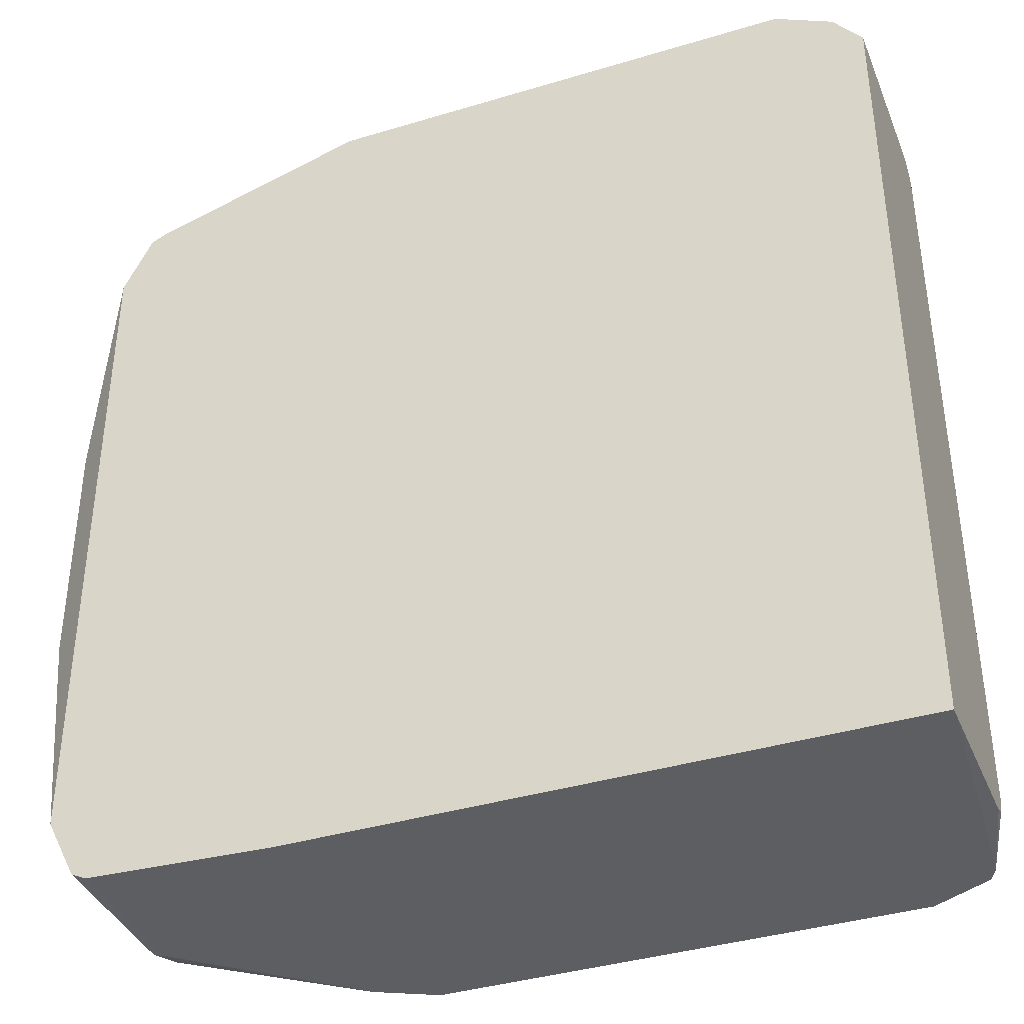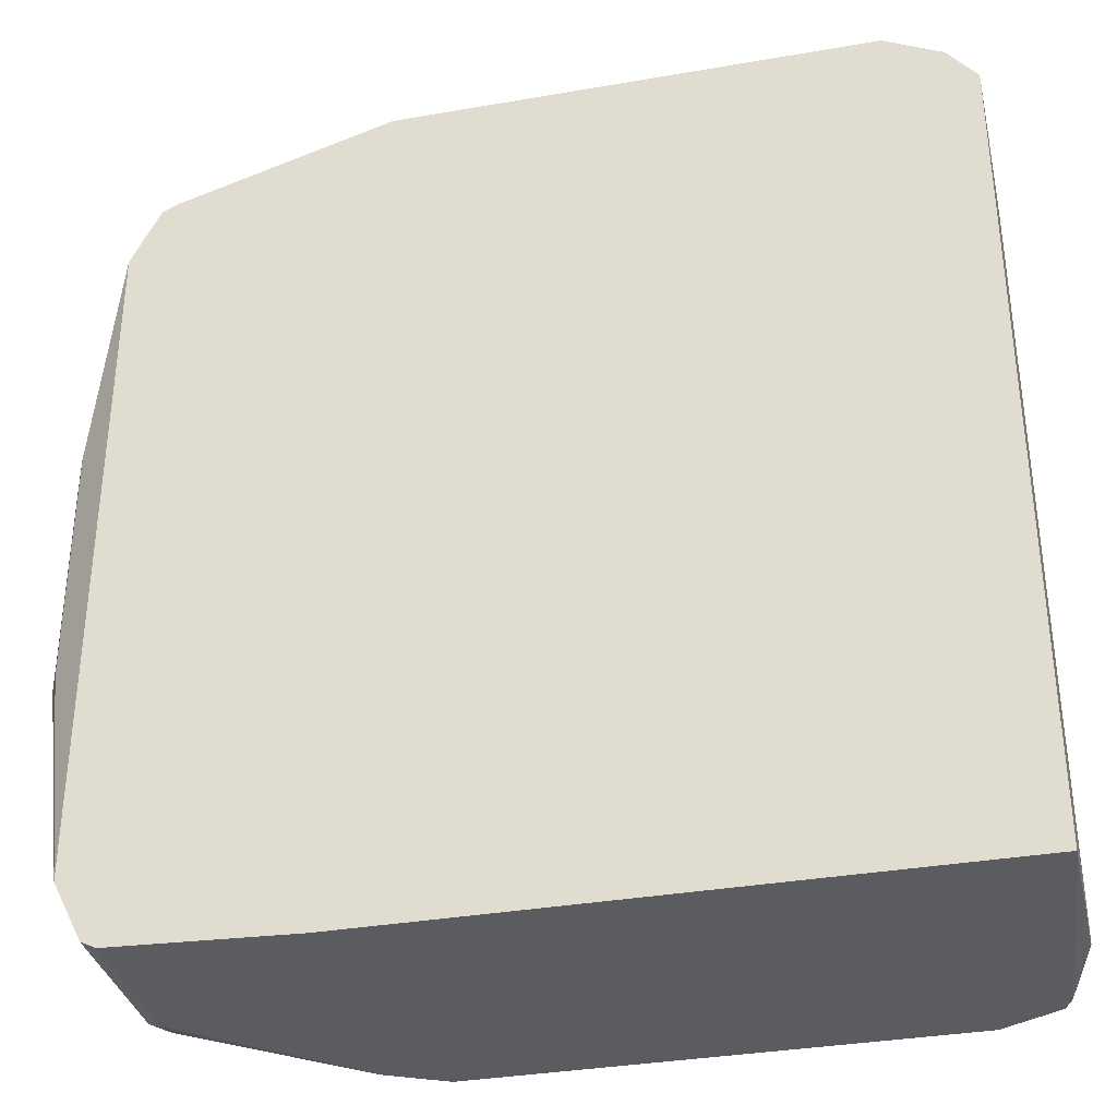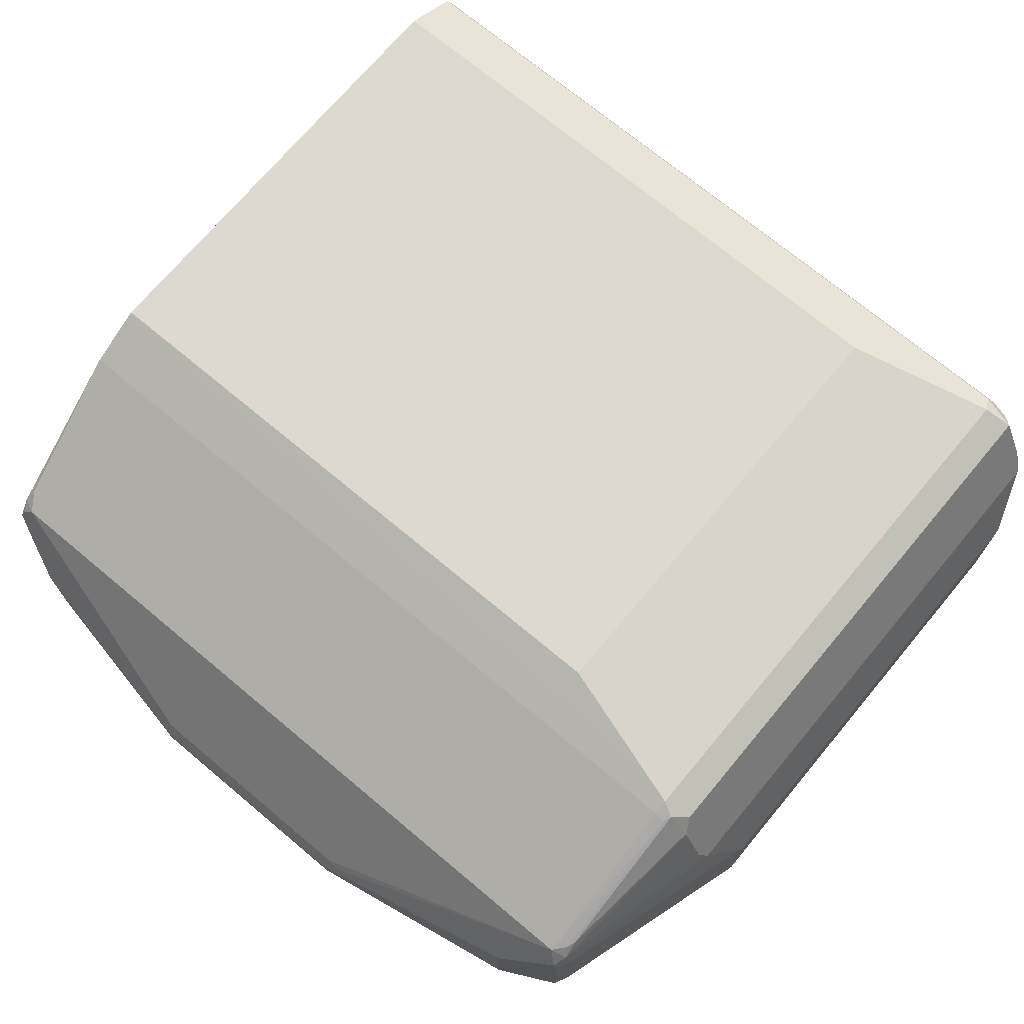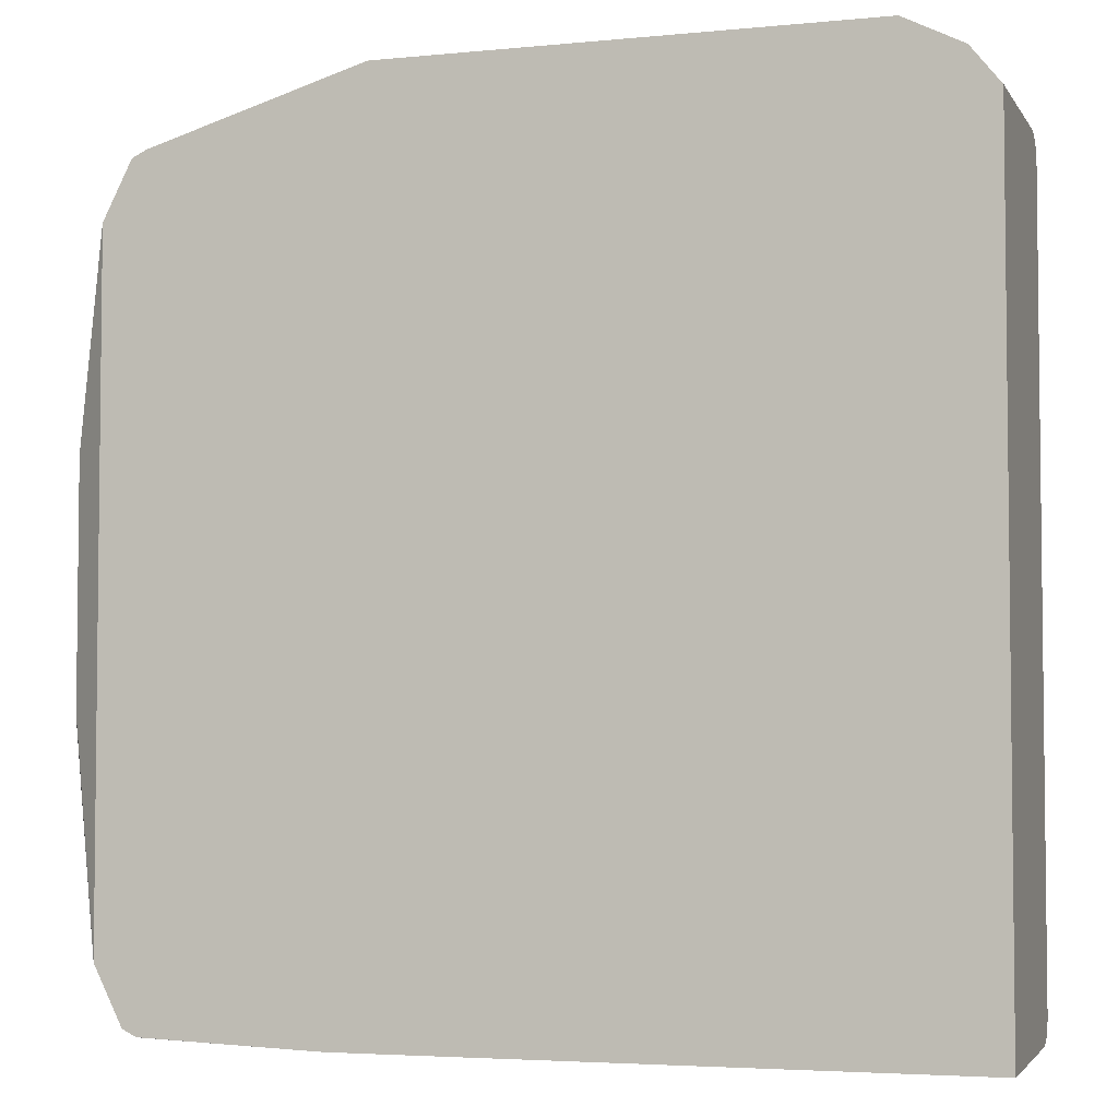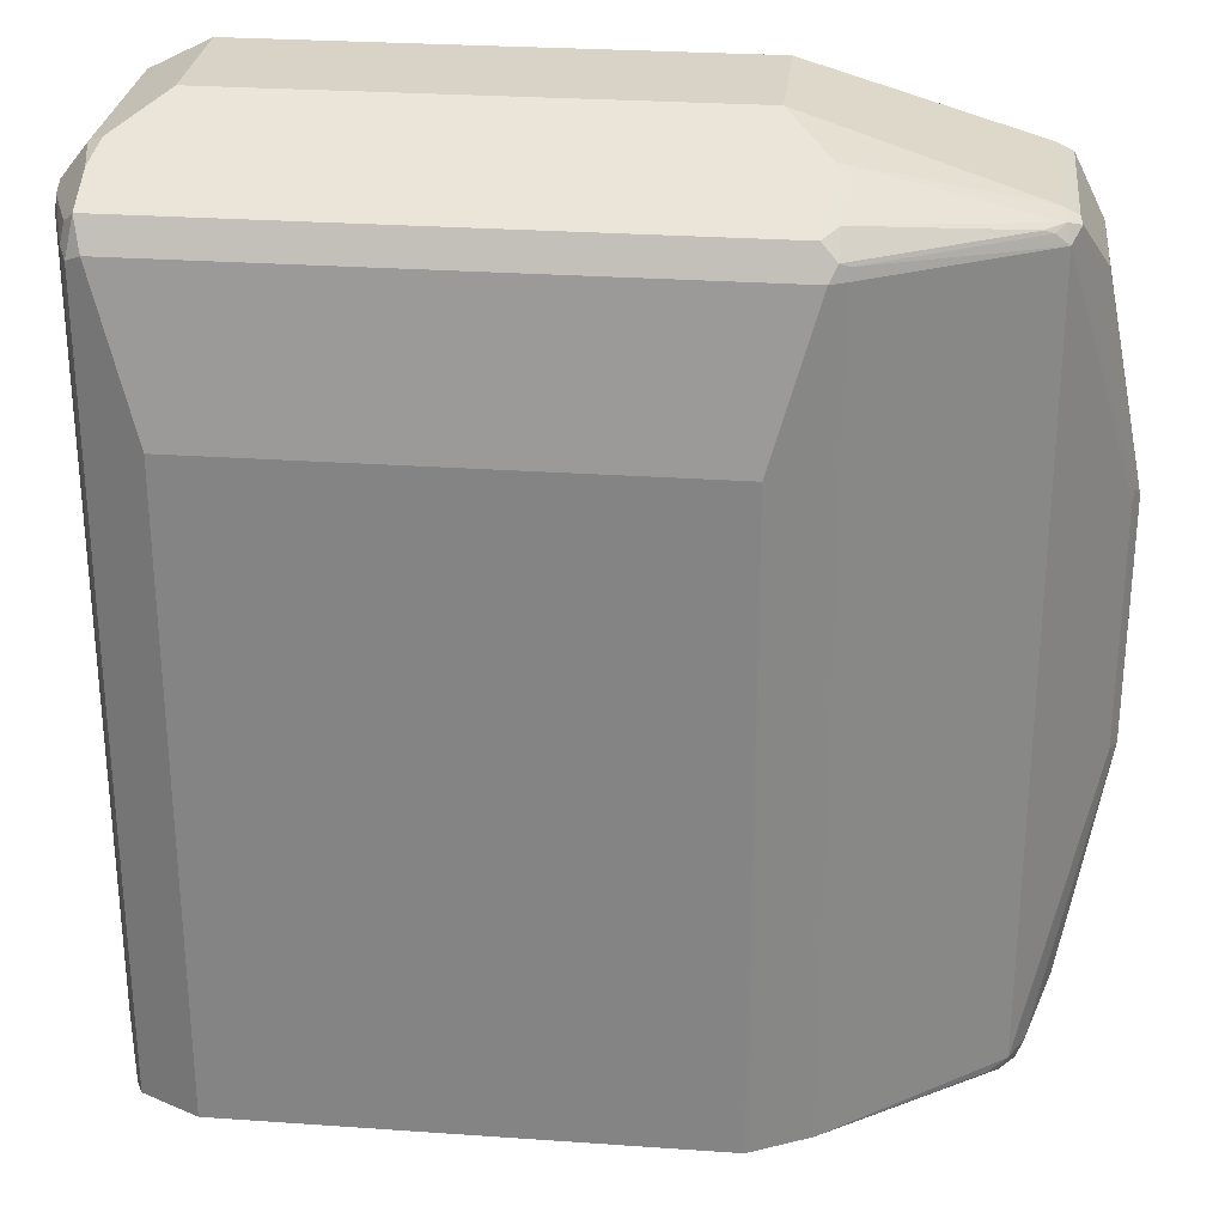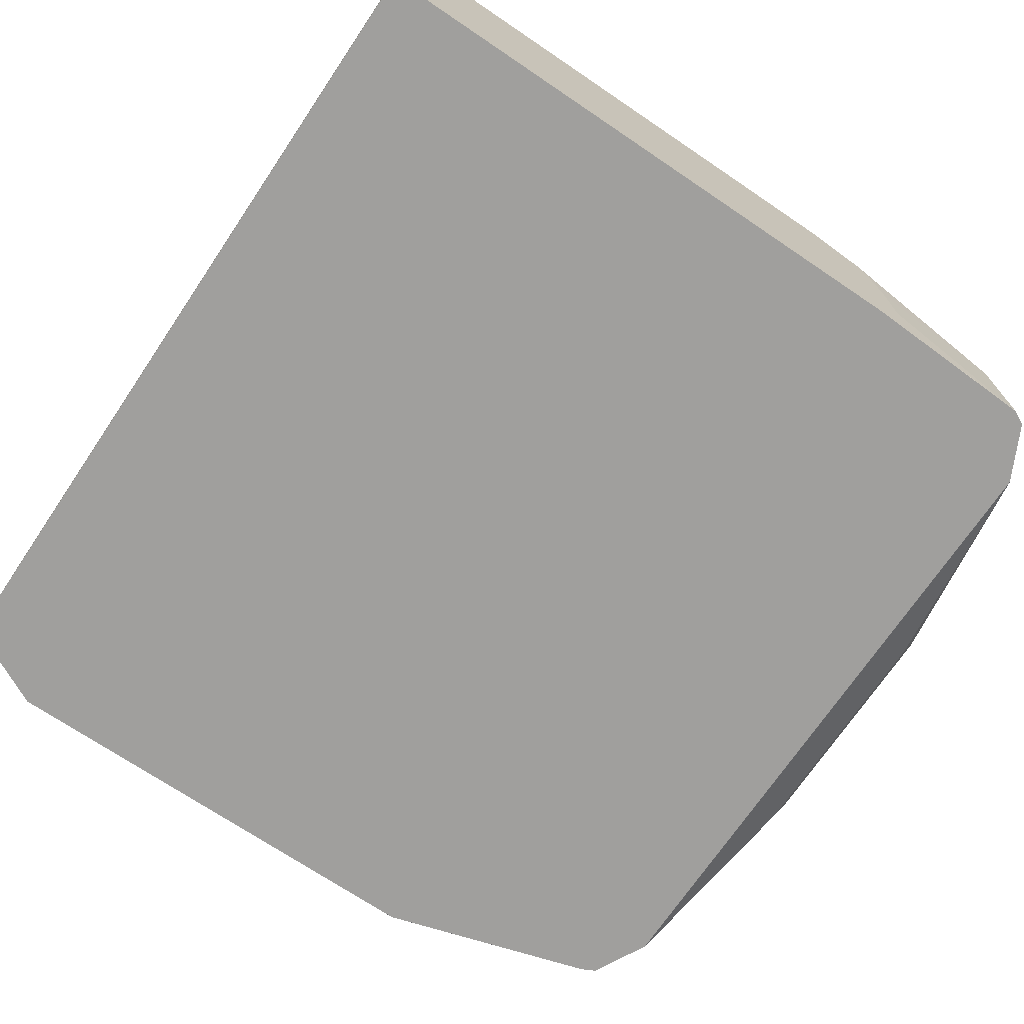
<metadata>
{"format":"obj","ext":"obj","renderer":"f3d","projection":"perspective","resolution":1024,"background":"white","views":[{"elev":-38.6,"azim":20.8,"up":"+Z"},{"elev":-34.8,"azim":13.0,"up":"+Z"},{"elev":71.5,"azim":-50.1,"up":"+Y"},{"elev":-4.1,"azim":17.9,"up":"+Z"},{"elev":27.8,"azim":-173.9,"up":"+Z"},{"elev":-71.4,"azim":146.0,"up":"+Y"}]}
</metadata>
<code>
v -0.09671 0.2096 0.5804
v -0.09677 0.2095 0.5804
v -0.09671 0.2095 0.5748
v -0.09671 0.3385 0.5803
v -0.1182 0.3493 0.6072
v -0.1182 0.2095 0.6072
v -0.09671 0.2095 -0.0212
v -0.09671 0.3493 0.5749
v -0.1289 0.2095 0.6125
v -0.1236 0.4084 0.5857
v -0.1236 0.3761 0.6018
v -0.129 0.3547 0.6125
v -0.1612 0.3063 0.6287
v -0.543 0.2095 -0.0212
v -0.09671 0.2155 -0.0212
v -0.09671 0.3547 0.5642
v -0.1129 0.403 0.5642
v -0.1156 0.4003 0.5776
v -0.1612 0.2096 0.6287
v -0.1613 0.2095 0.6287
v -0.1182 0.4138 0.5588
v -0.129 0.4191 0.5642
v -0.5427 0.4084 0.5857
v -0.1344 0.3654 0.6072
v -0.5481 0.3547 0.6125
v -0.5158 0.3063 0.6287
v -0.677 0.2096 -0.01611
v -0.5702 0.2681 -0.0212
v -0.6771 0.2095 -0.01605
v -0.1069 0.3385 -0.0212
v -0.09671 0.3385 -0.01611
v -0.09671 0.3547 4.412e-05
v -0.1129 0.403 -0.0212
v -0.4997 0.2095 0.6287
v -0.1612 0.4352 0.4513
v -0.1182 0.4138 -0.0212
v -0.1188 0.414 -0.0212
v -0.1502 0.4297 -0.0212
v -0.5481 0.4191 0.5642
v -0.5534 0.4138 0.5749
v -0.5534 0.3976 0.591
v -0.5534 0.3654 0.6072
v -0.6791 0.3385 0.5763
v -0.677 0.3224 0.5803
v -0.5158 0.2096 0.6287
v -0.677 0.3224 -0.01611
v -0.6878 0.2095 -0.01071
v -0.5702 0.3334 -0.0212
v -0.09671 0.3493 -0.01071
v -0.5158 0.2095 0.6286
v -0.5158 0.4352 0.4513
v -0.1612 0.4352 -0.0212
v -0.5588 0.4138 0.5642
v -0.5373 0.4245 0.4513
v -0.5601 0.4111 0.5723
v -0.673 0.3466 0.5723
v -0.6663 0.3493 0.5749
v -0.6824 0.3439 0.5642
v -0.6891 0.3305 0.5723
v -0.6878 0.3224 0.5749
v -0.677 0.2095 0.5803
v -0.6878 0.3278 -0.01071
v -0.677 0.3405 -0.01204
v -0.6609 0.3385 -0.01611
v -0.5588 0.4138 -0.0212
v -0.5605 0.4104 -0.0212
v -0.5642 0.403 -0.0212
v -0.6931 0.2095 -1.948e-05
v -0.5158 0.4352 -0.0212
v -0.5192 0.4336 -0.0212
v -0.5373 0.4245 -0.0212
v -0.7361 0.2687 0.3707
v -0.7375 0.266 0.3788
v -0.6824 0.3439 4.412e-05
v -0.7052 0.2982 0.54
v -0.7039 0.2902 0.5427
v -0.6932 0.2095 0.5642
v -0.6878 0.2095 0.5749
v -0.6931 0.3224 4.412e-05
v -0.6851 0.3345 -0.008035
v -0.7039 0.2955 0.02155
v -0.7093 0.2902 0.0323
v -0.669 0.3506 -0.008035
v -0.7039 0.2095 0.02155
v -0.7361 0.2687 0.1935
v -0.7415 0.2579 0.3707
v -0.7415 0.2579 0.1935
v -0.6878 0.3332 4.412e-05
v -0.7093 0.2902 0.5319
v -0.7093 0.2095 0.5319
v -0.7093 0.2096 0.0323
v -0.7092 0.2095 0.03223
v -0.7415 0.2418 0.3707
v -0.7415 0.2418 0.1935
v -0.7361 0.2311 0.3761
v -0.7093 0.2095 0.04833
v -0.7361 0.2311 0.1988
f 46 66 67
f 43 60 44
f 44 78 61
f 45 61 50
f 46 62 63
f 46 63 64
f 46 64 65
f 46 65 66
f 44 60 78
f 53 58 55
f 47 68 62
f 51 69 70
f 51 70 54
f 53 65 74
f 53 74 58
f 54 70 71
f 55 58 56
f 43 59 60
f 58 72 73
f 58 73 59
f 46 67 48
f 43 58 59
f 39 53 40
f 43 57 56
f 27 47 62
f 58 74 85
f 27 62 46
f 30 33 31
f 31 33 49
f 32 49 33
f 34 45 50
f 35 38 52
f 35 52 69
f 43 56 58
f 35 69 51
f 39 54 71
f 39 71 65
f 39 65 53
f 40 53 55
f 40 55 56
f 40 56 57
f 40 57 41
f 41 57 43
f 41 43 42
f 39 51 54
f 58 85 72
f 79 87 88
f 59 76 60
f 79 88 80
f 79 82 87
f 81 84 91
f 81 91 82
f 82 91 94
f 82 94 87
f 84 92 91
f 86 93 90
f 86 90 89
f 76 90 77
f 86 87 94
f 90 93 95
f 90 95 97
f 90 97 96
f 91 92 96
f 91 96 97
f 91 97 94
f 93 94 97
f 93 97 95
f 27 29 47
f 86 94 93
f 59 75 76
f 76 89 90
f 74 87 85
f 59 73 75
f 60 76 77
f 60 77 78
f 62 79 80
f 62 80 63
f 62 68 81
f 62 81 82
f 62 82 79
f 63 80 74
f 75 89 76
f 63 74 83
f 63 65 64
f 65 83 74
f 68 84 81
f 72 85 73
f 73 86 89
f 73 89 75
f 73 85 87
f 73 87 86
f 74 88 87
f 63 83 65
f 27 48 28
f 74 80 88
f 26 61 45
f 2 68 47
f 2 47 29
f 2 29 14
f 2 14 7
f 2 7 3
f 4 8 5
f 5 9 6
f 5 8 10
f 5 10 11
f 2 84 68
f 5 11 12
f 5 13 9
f 7 14 28
f 7 28 48
f 7 48 67
f 7 67 66
f 7 66 65
f 7 65 71
f 7 71 70
f 7 70 69
f 5 12 13
f 7 69 52
f 2 92 84
f 2 90 96
f 27 46 48
f 1 2 3
f 1 3 7
f 1 7 15
f 1 15 31
f 1 31 49
f 1 49 32
f 1 32 16
f 1 16 8
f 2 96 92
f 1 4 5
f 1 6 2
f 2 6 9
f 2 9 20
f 2 20 34
f 2 34 50
f 2 50 61
f 2 61 78
f 2 78 77
f 2 77 90
f 1 5 6
f 7 52 38
f 1 8 4
f 7 37 36
f 13 34 20
f 13 20 19
f 14 27 28
f 14 29 27
f 15 30 31
f 16 32 33
f 16 33 17
f 17 33 36
f 17 36 21
f 21 35 22
f 21 36 37
f 21 37 38
f 21 38 35
f 22 35 51
f 22 51 39
f 23 41 42
f 25 42 43
f 25 43 44
f 25 44 26
f 7 38 37
f 26 44 61
f 13 45 34
f 13 26 45
f 23 40 41
f 12 25 26
f 7 36 33
f 12 26 13
f 7 30 15
f 8 16 17
f 7 33 30
f 8 18 10
f 9 13 19
f 9 19 20
f 10 18 17
f 10 17 21
f 8 17 18
f 10 22 39
f 10 21 22
f 12 24 42
f 10 24 12
f 10 42 24
f 10 12 11
f 10 23 42
f 10 40 23
f 10 39 40
f 12 42 25

</code>
